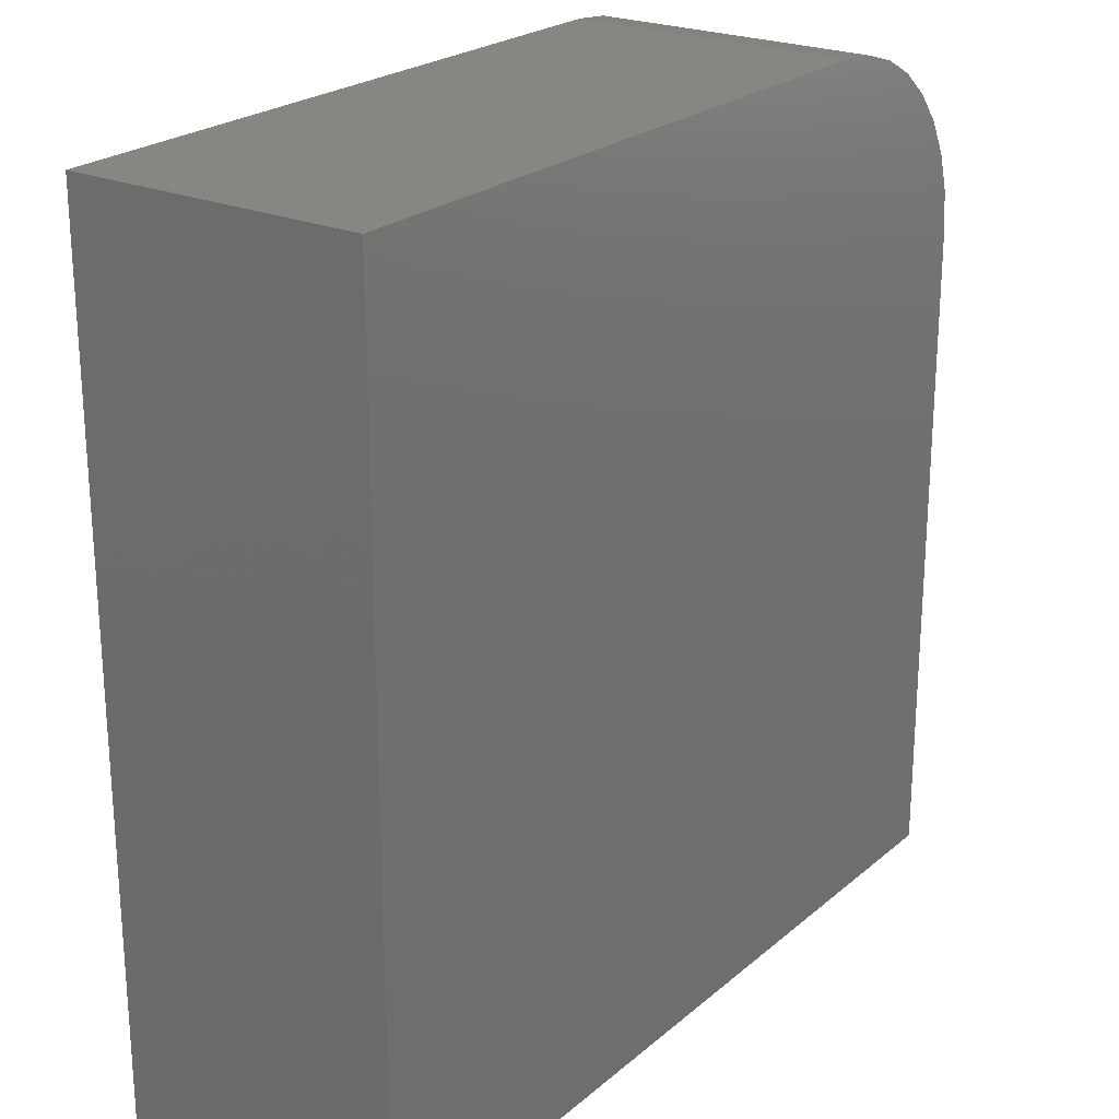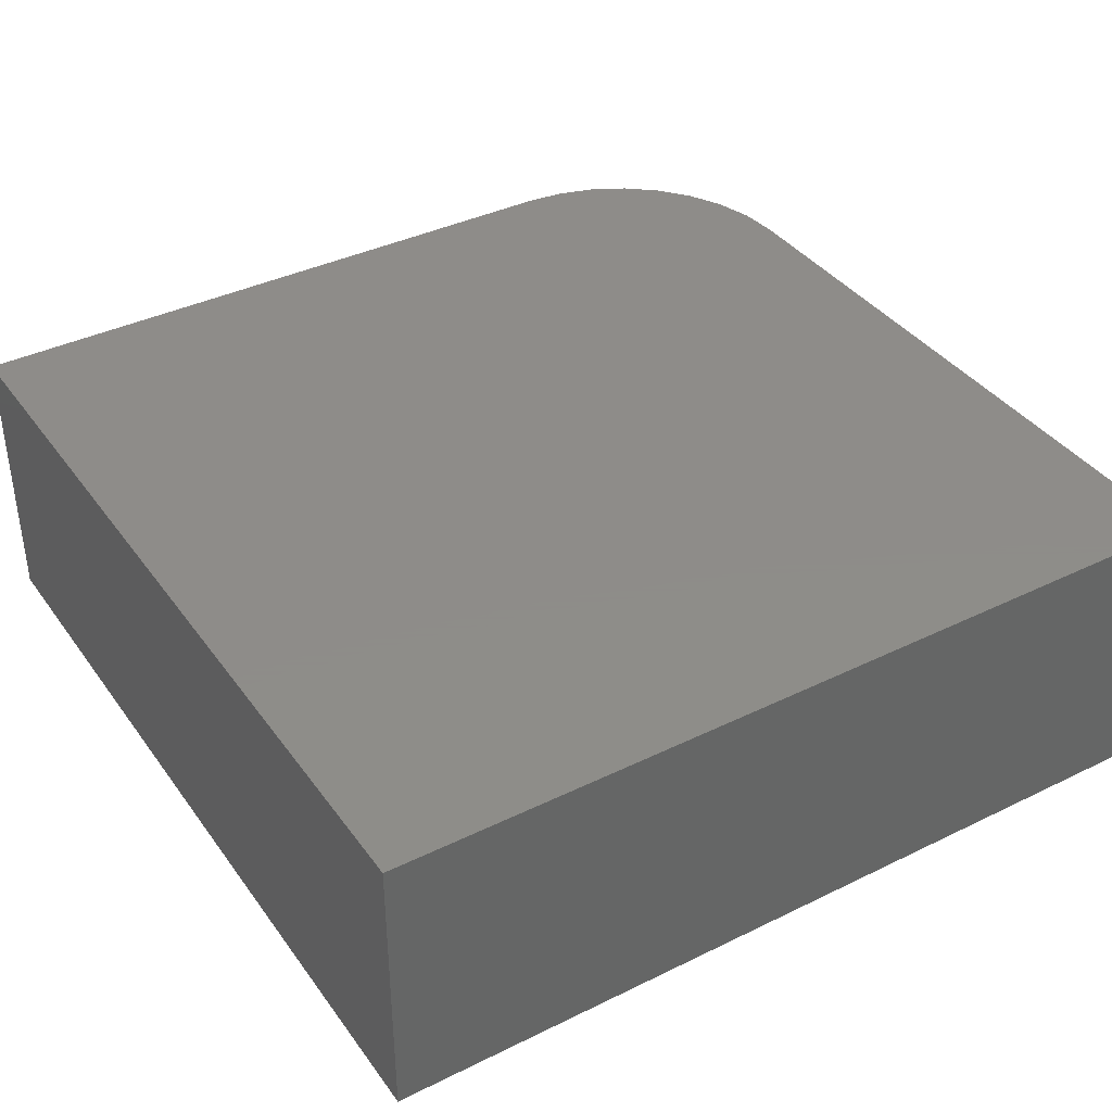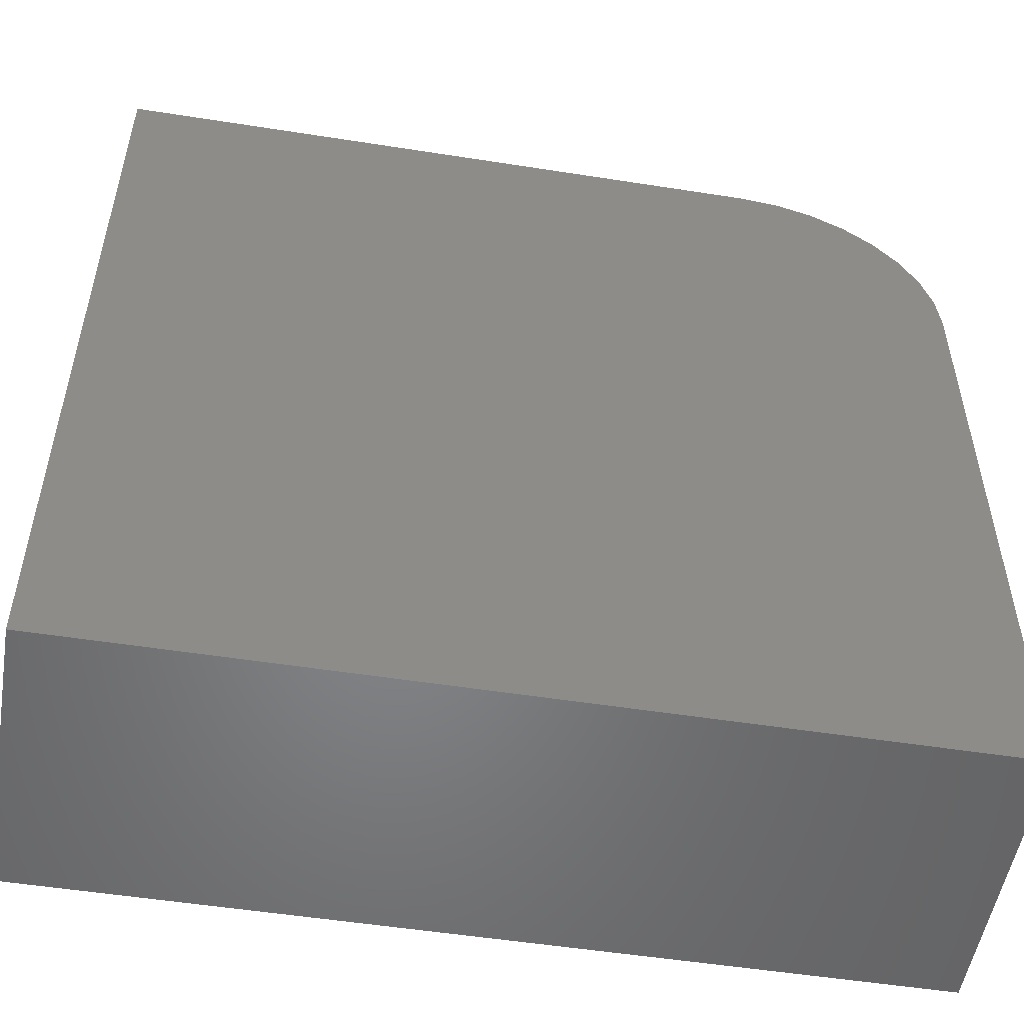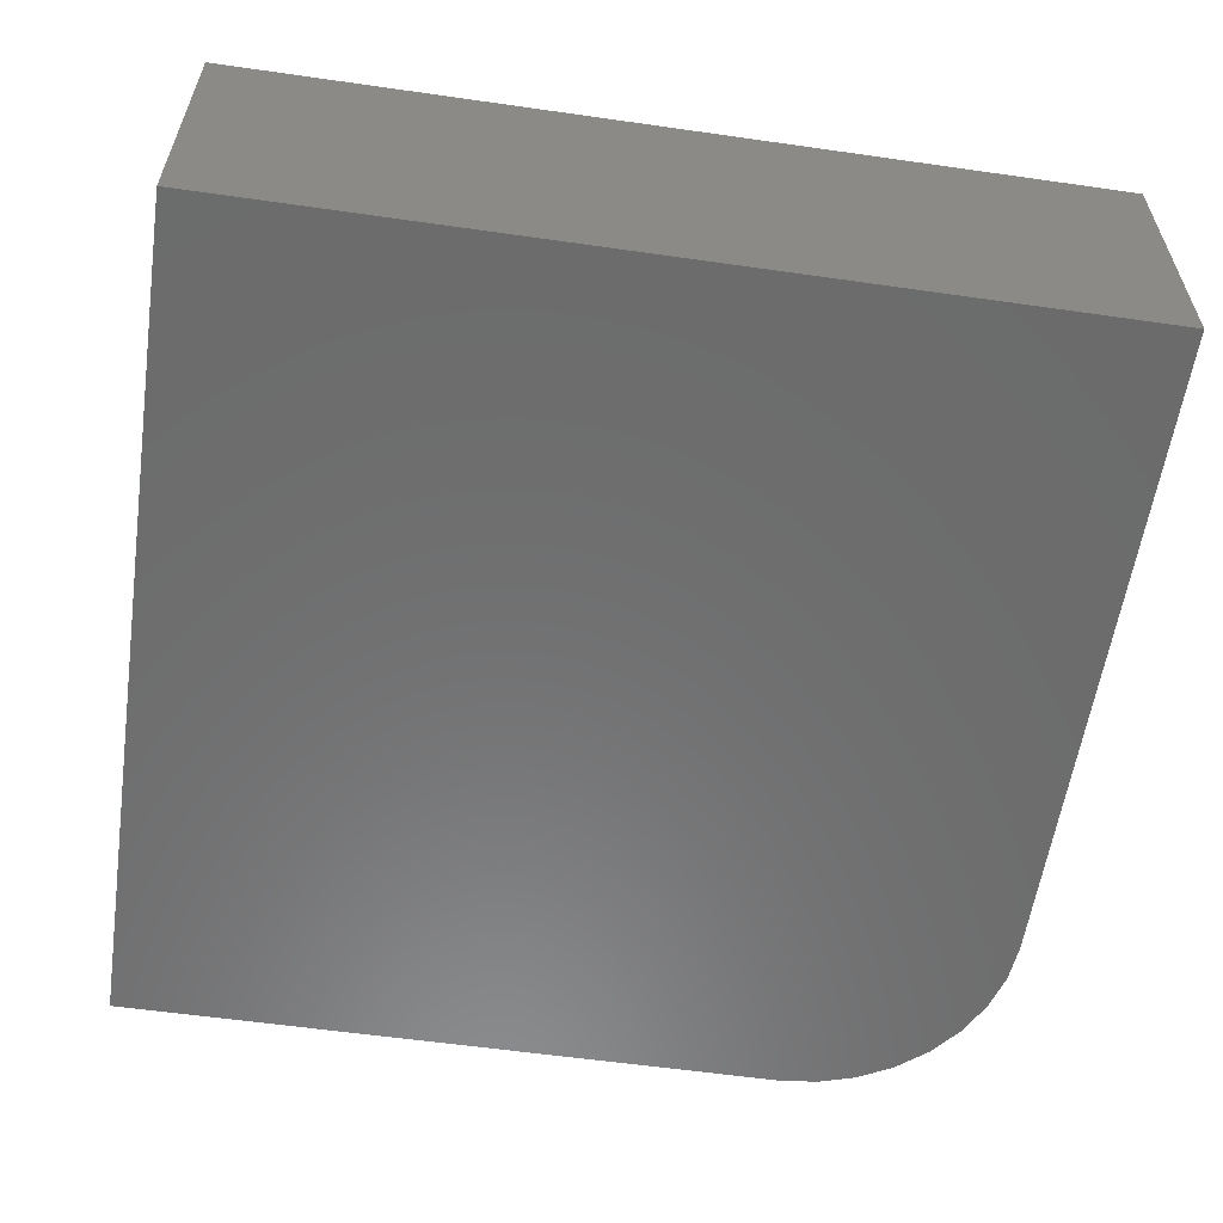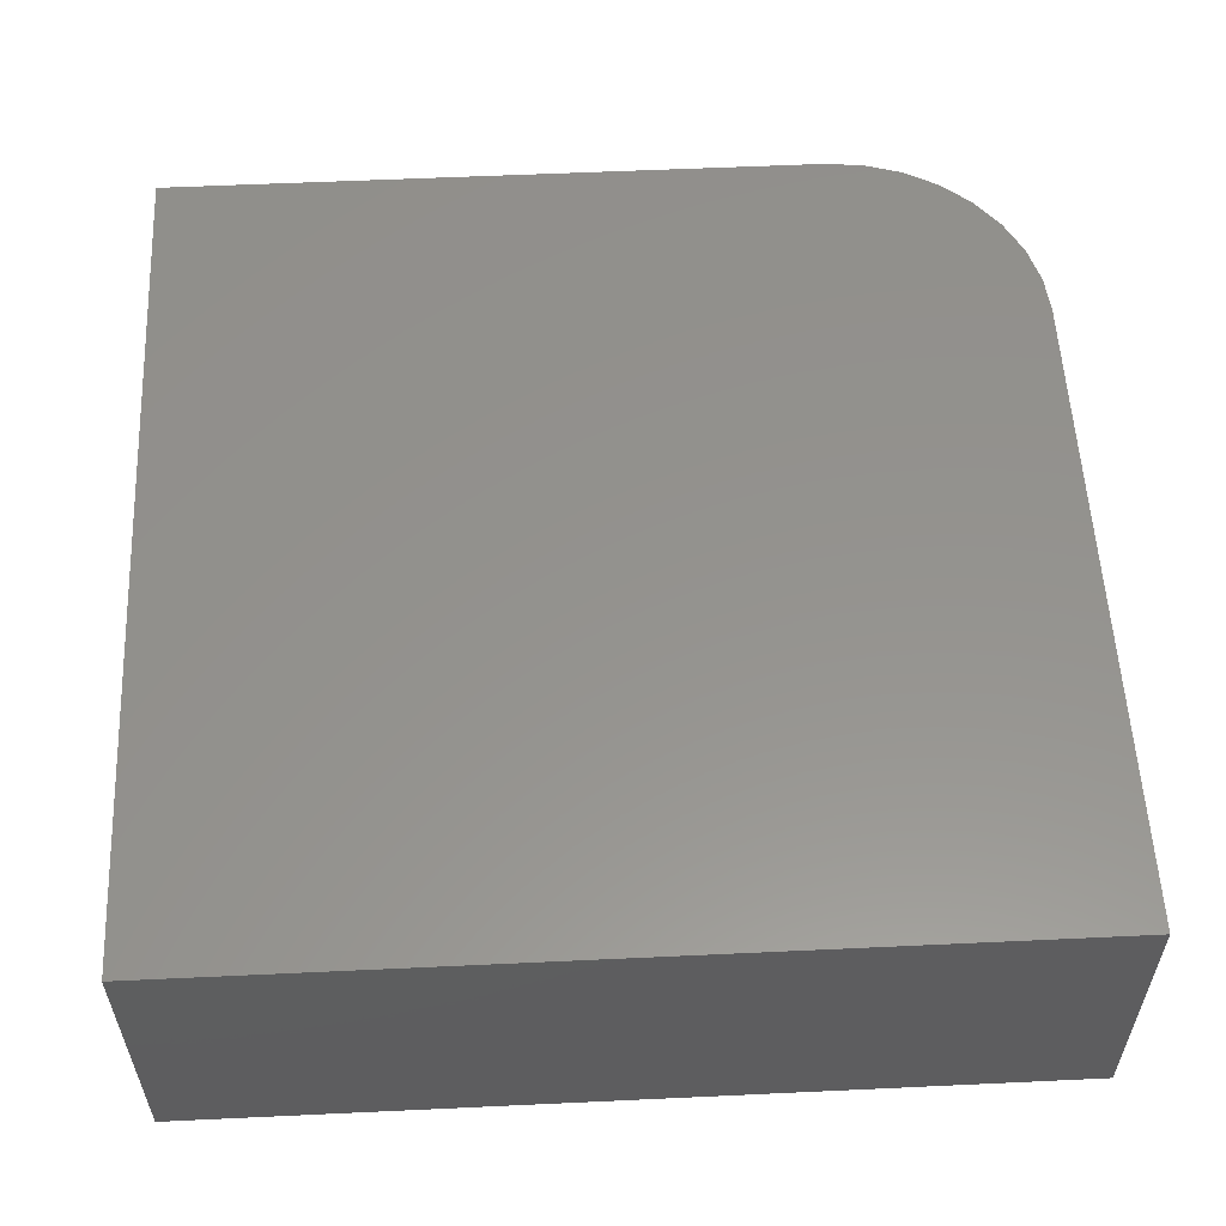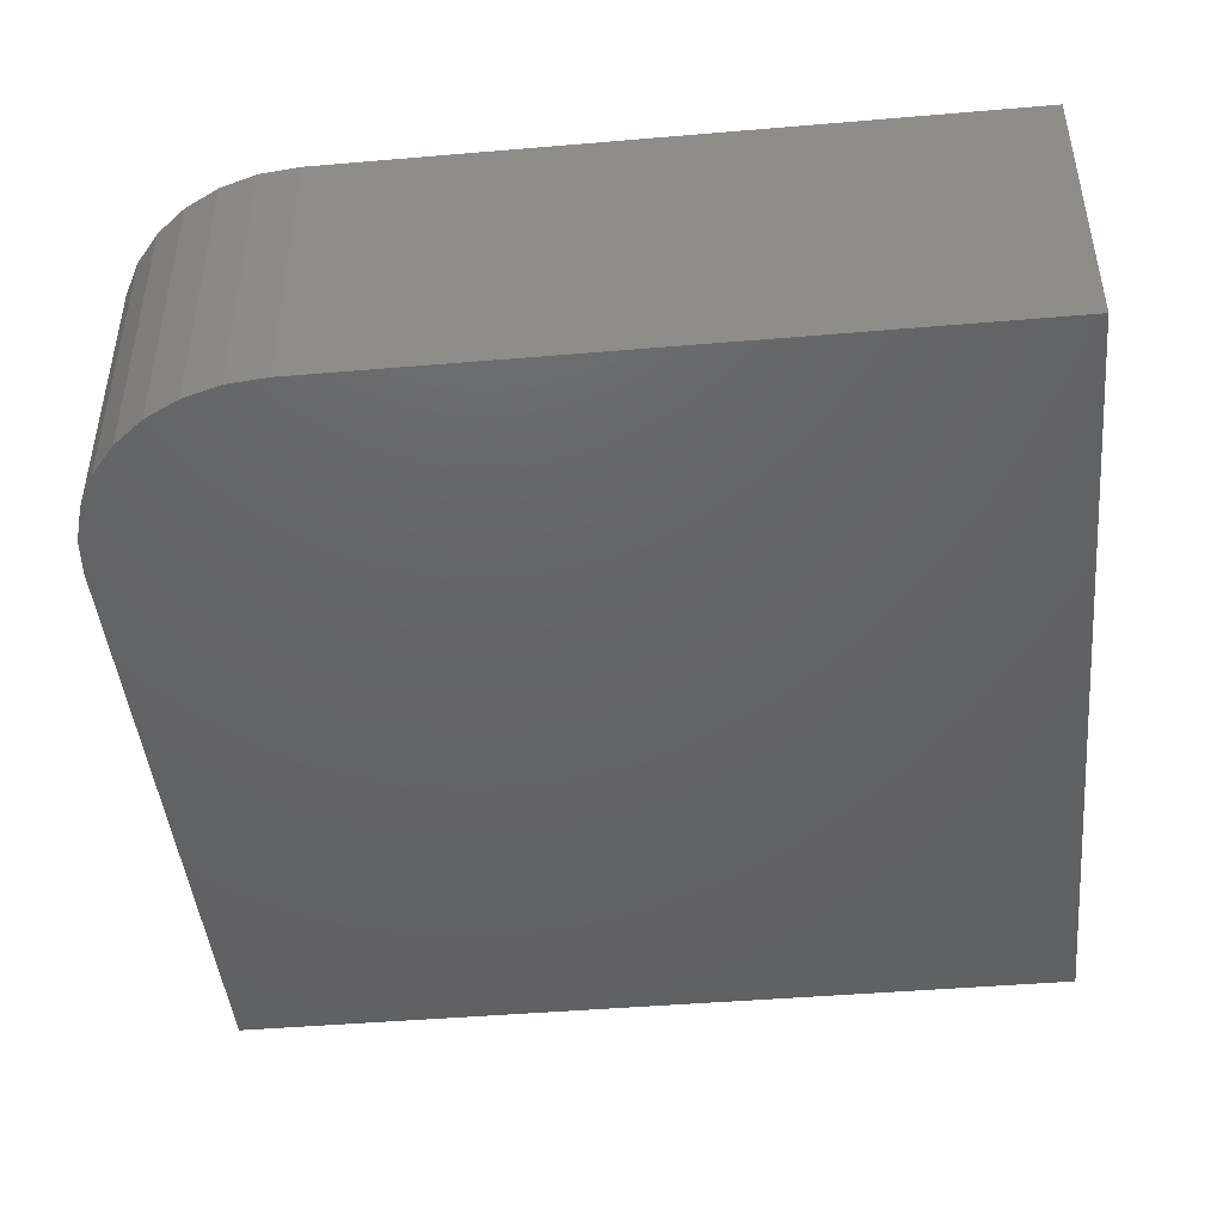
<metadata>
{"format":"stl","ext":"stl","renderer":"f3d","projection":"perspective","resolution":1024,"background":"white","views":[{"elev":23.3,"azim":-54.2,"up":"+Y"},{"elev":38.3,"azim":-31.8,"up":"+Z"},{"elev":-52.5,"azim":-9.6,"up":"+Y"},{"elev":-58.2,"azim":-8.4,"up":"+Z"},{"elev":56.2,"azim":-2.8,"up":"+Z"},{"elev":-45.1,"azim":-174.4,"up":"+Z"}]}
</metadata>
<code>
# stl→obj: 24 verts, 44 faces
v -0.02344 0.7109 0.2578
v -0.02344 -0.0625 0.2578
v 0.75 -0.0625 0.2578
v 0.75 0.5312 0.2578
v 0.7465 0.5663 0.2578
v 0.7363 0.6 0.2578
v 0.7197 0.6311 0.2578
v 0.6974 0.6583 0.2578
v 0.6701 0.6807 0.2578
v 0.6391 0.6973 0.2578
v 0.6054 0.7075 0.2578
v 0.5703 0.7109 0.2578
v -0.02344 0.7109 0
v 0.5703 0.7109 0
v 0.6054 0.7075 0
v 0.6391 0.6973 0
v 0.6701 0.6807 0
v 0.6974 0.6583 0
v 0.7197 0.6311 0
v 0.7363 0.6 0
v 0.7465 0.5663 0
v 0.75 0.5312 0
v 0.75 -0.0625 0
v -0.02344 -0.0625 0
f 1 2 3
f 1 3 4
f 1 4 5
f 1 5 6
f 1 6 7
f 1 7 8
f 1 8 9
f 1 9 10
f 1 10 11
f 1 11 12
f 13 14 15
f 13 15 16
f 13 16 17
f 13 17 18
f 13 18 19
f 13 19 20
f 13 20 21
f 13 21 22
f 13 22 23
f 13 23 24
f 12 14 1
f 1 14 13
f 3 23 4
f 4 23 22
f 14 12 15
f 15 12 11
f 15 11 16
f 16 11 10
f 16 10 17
f 17 10 9
f 17 9 18
f 18 9 8
f 18 8 19
f 19 8 7
f 19 7 20
f 20 7 6
f 20 6 21
f 21 6 5
f 21 5 22
f 22 5 4
f 1 13 2
f 2 13 24
f 2 24 3
f 3 24 23

</code>
